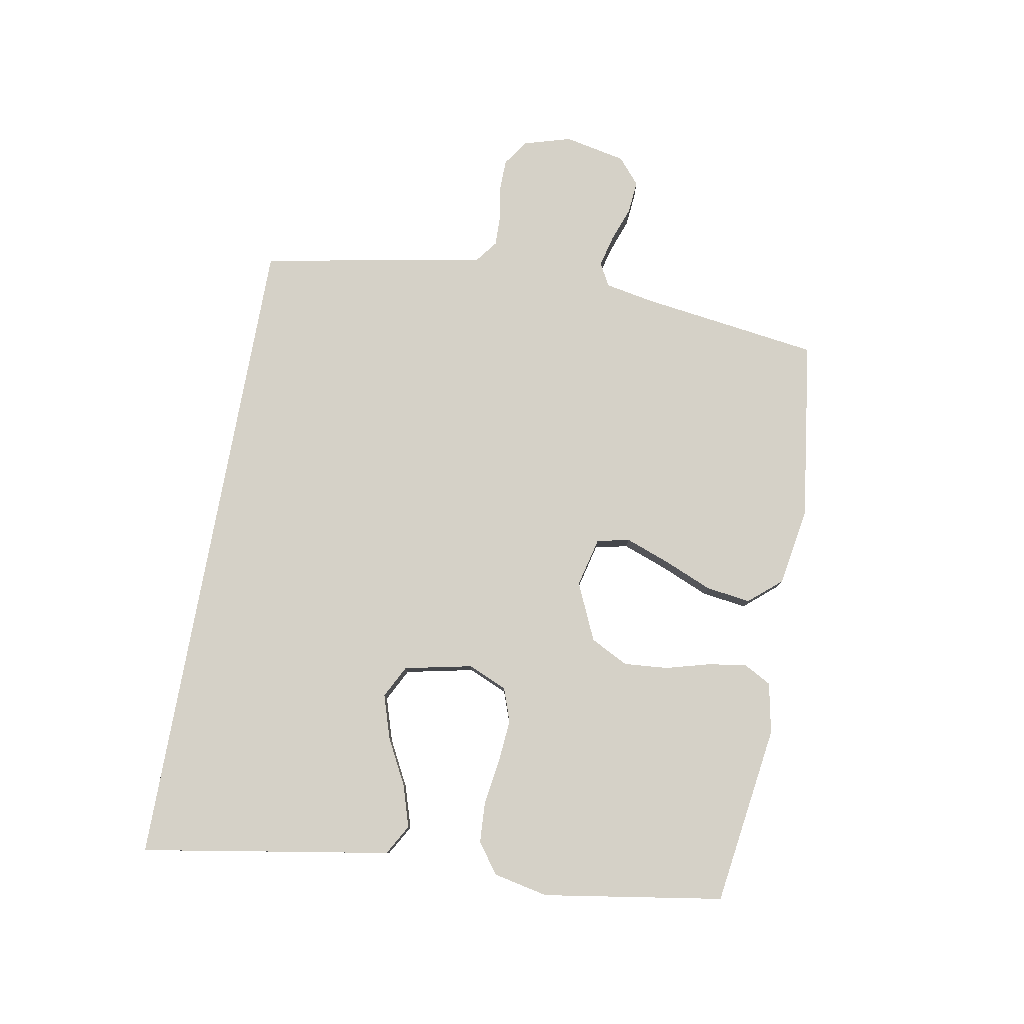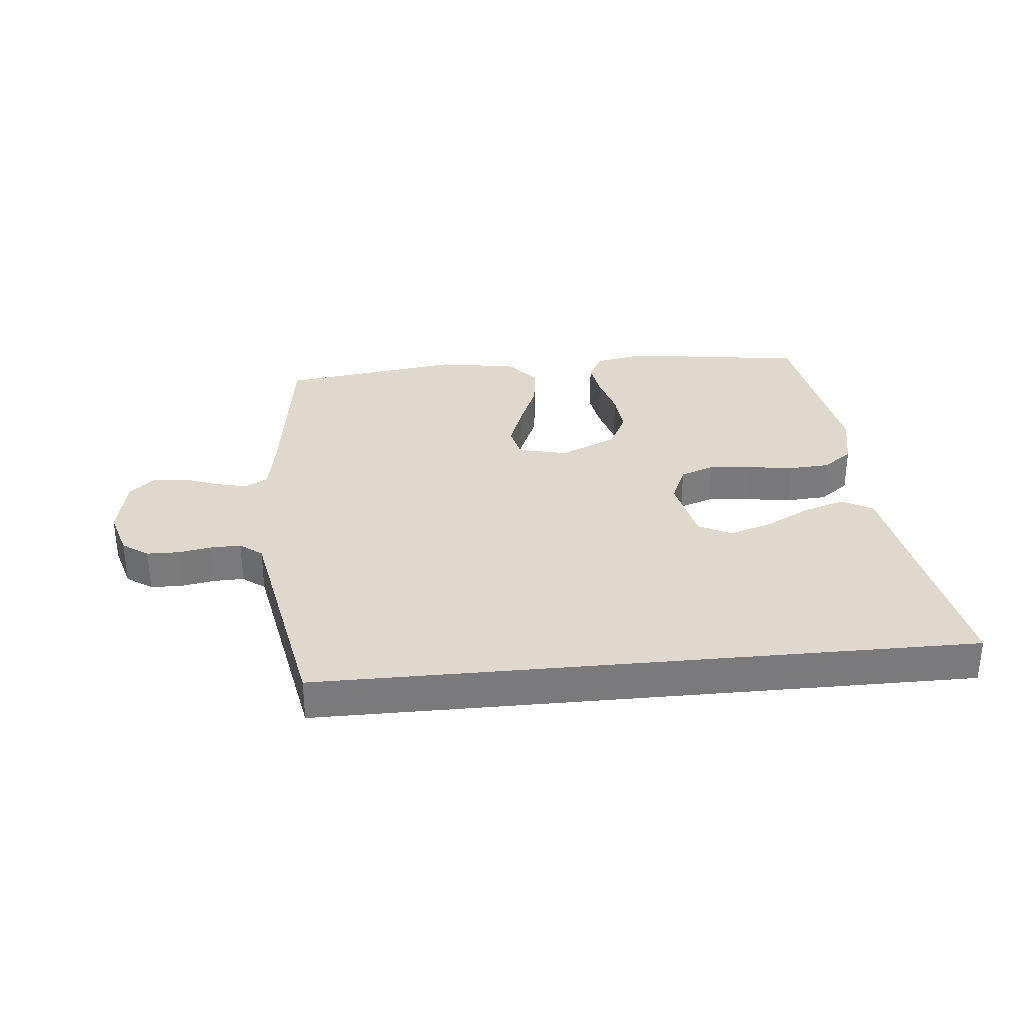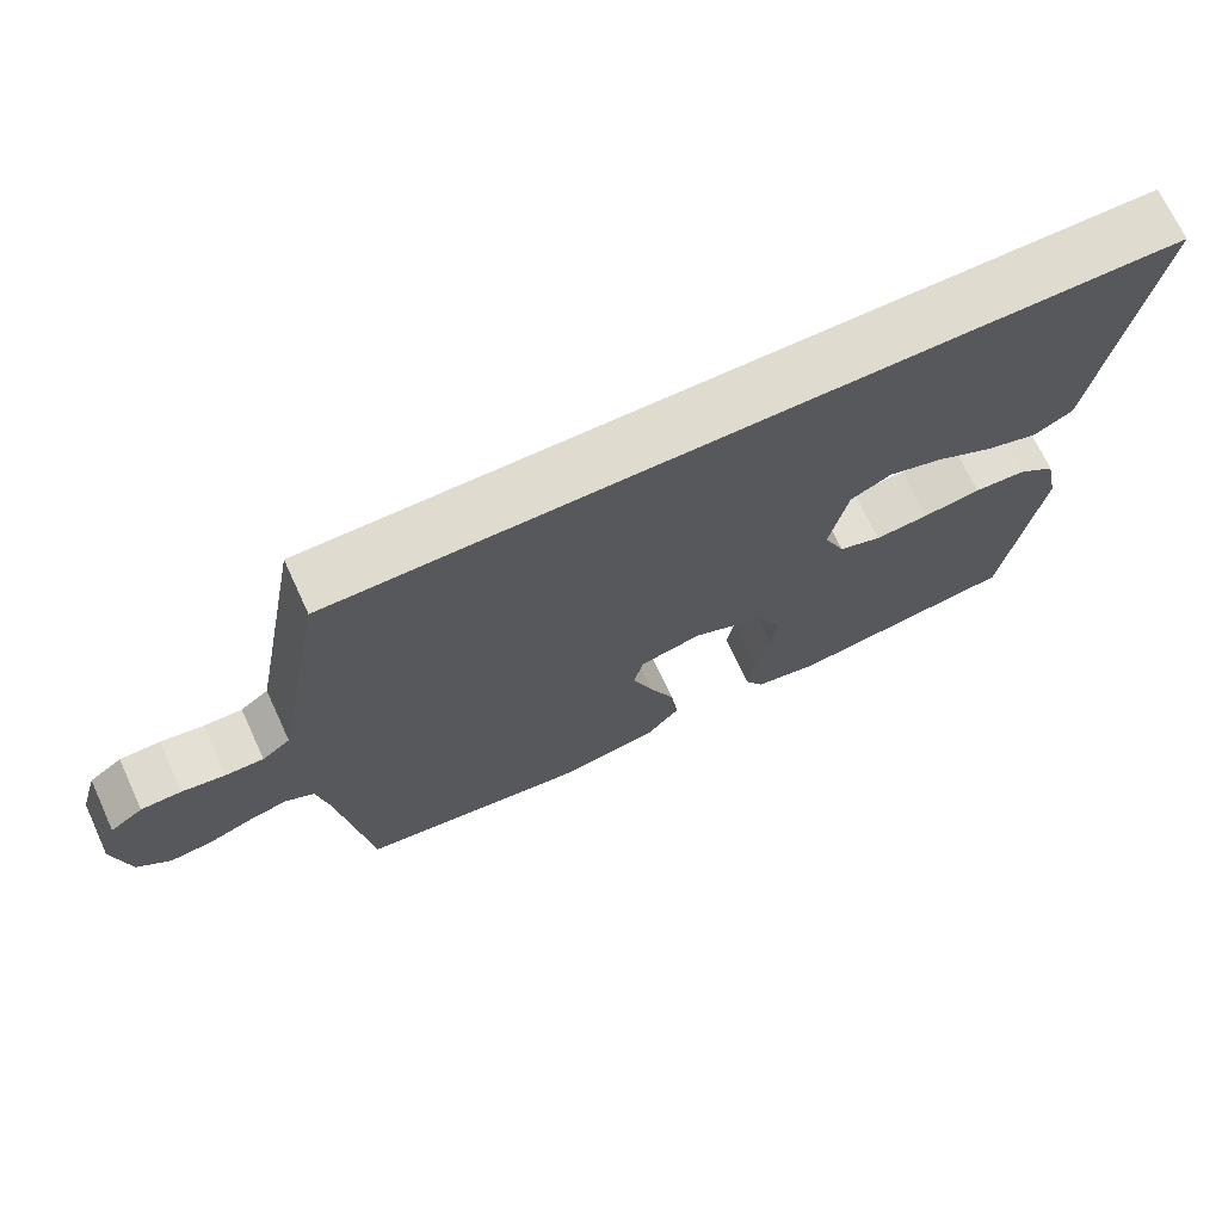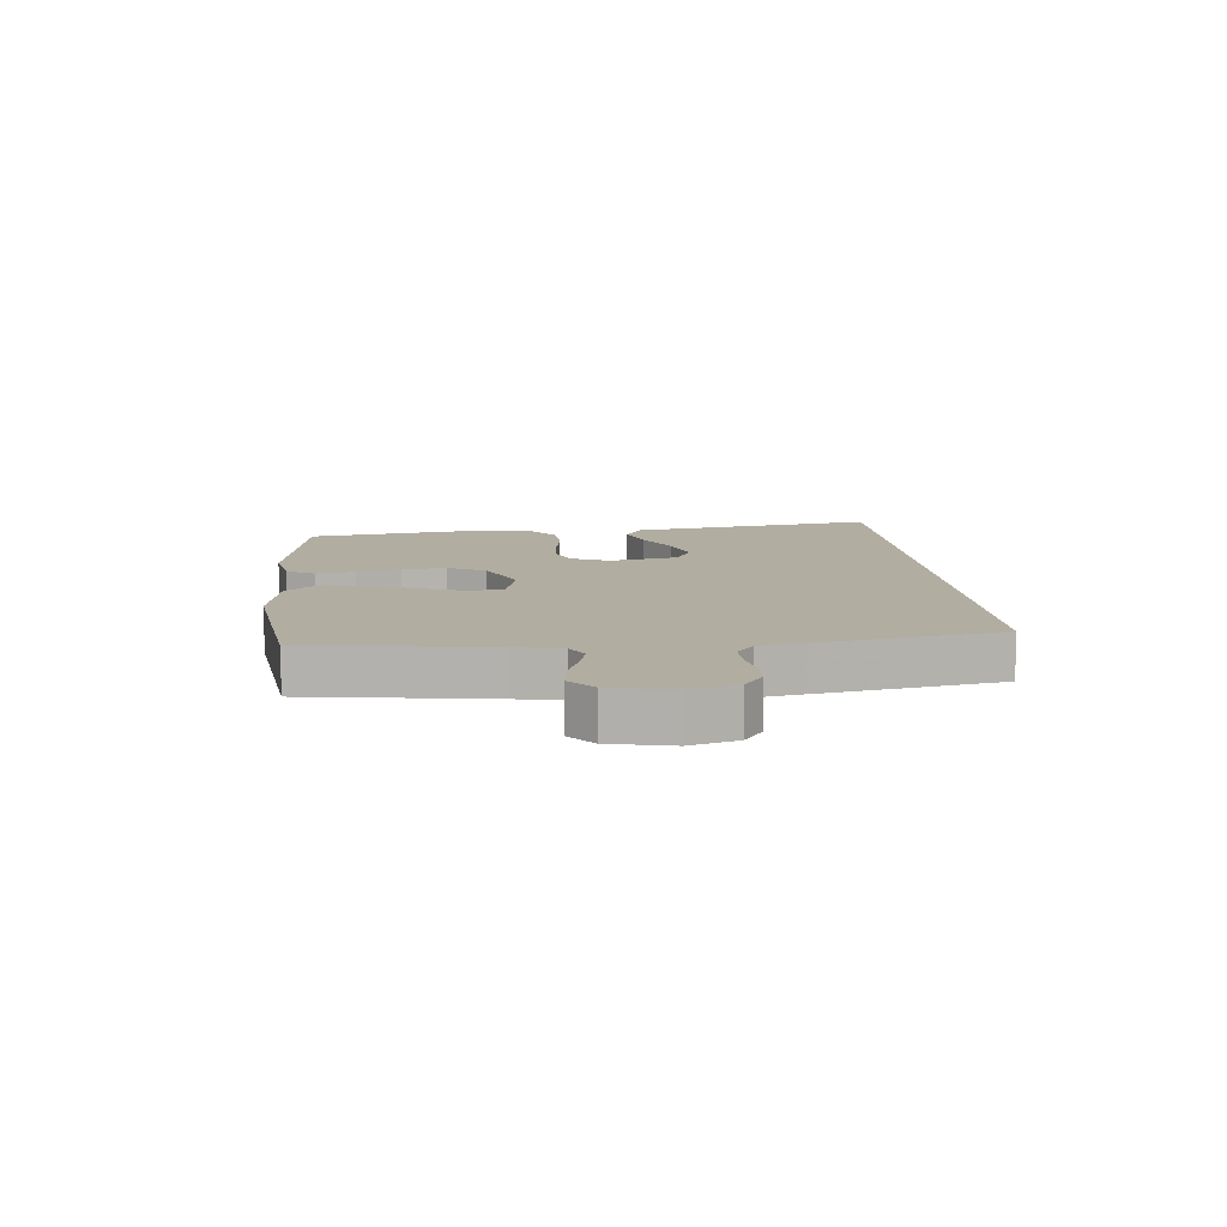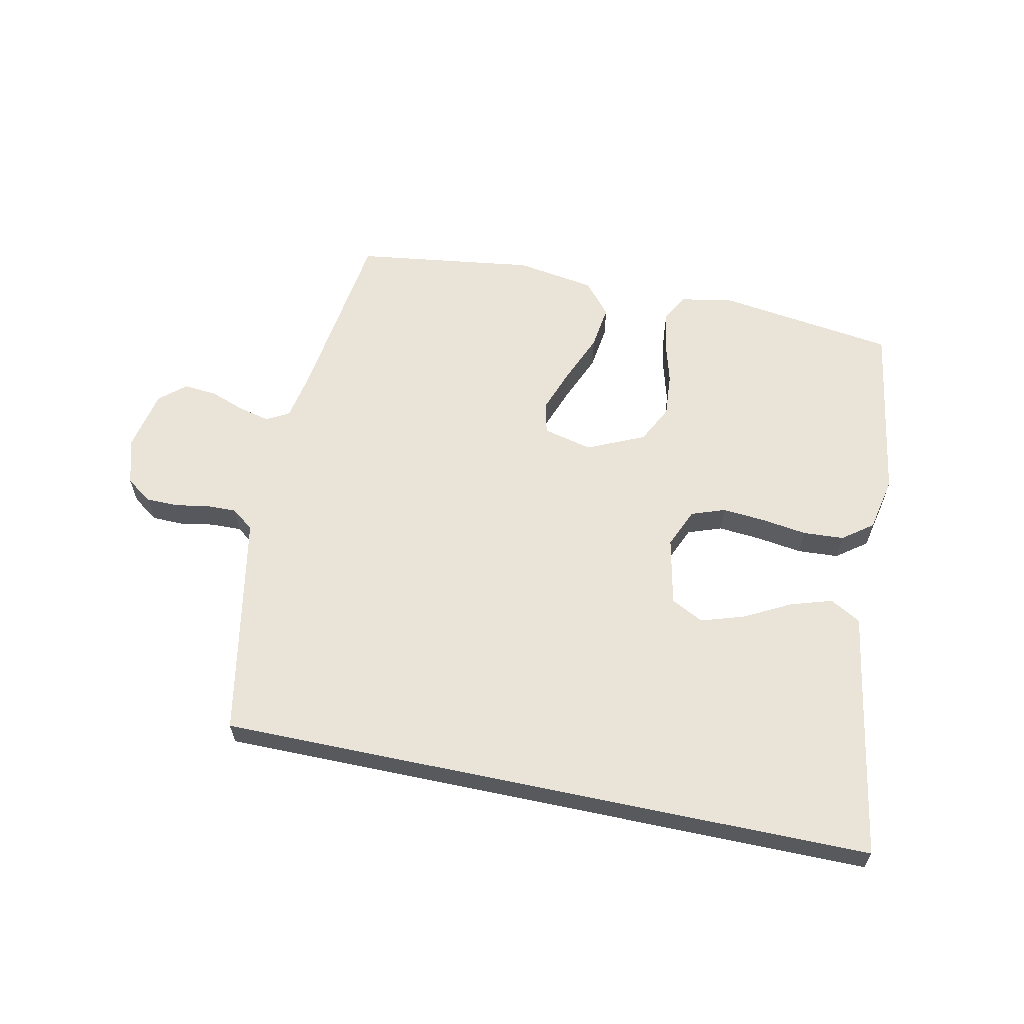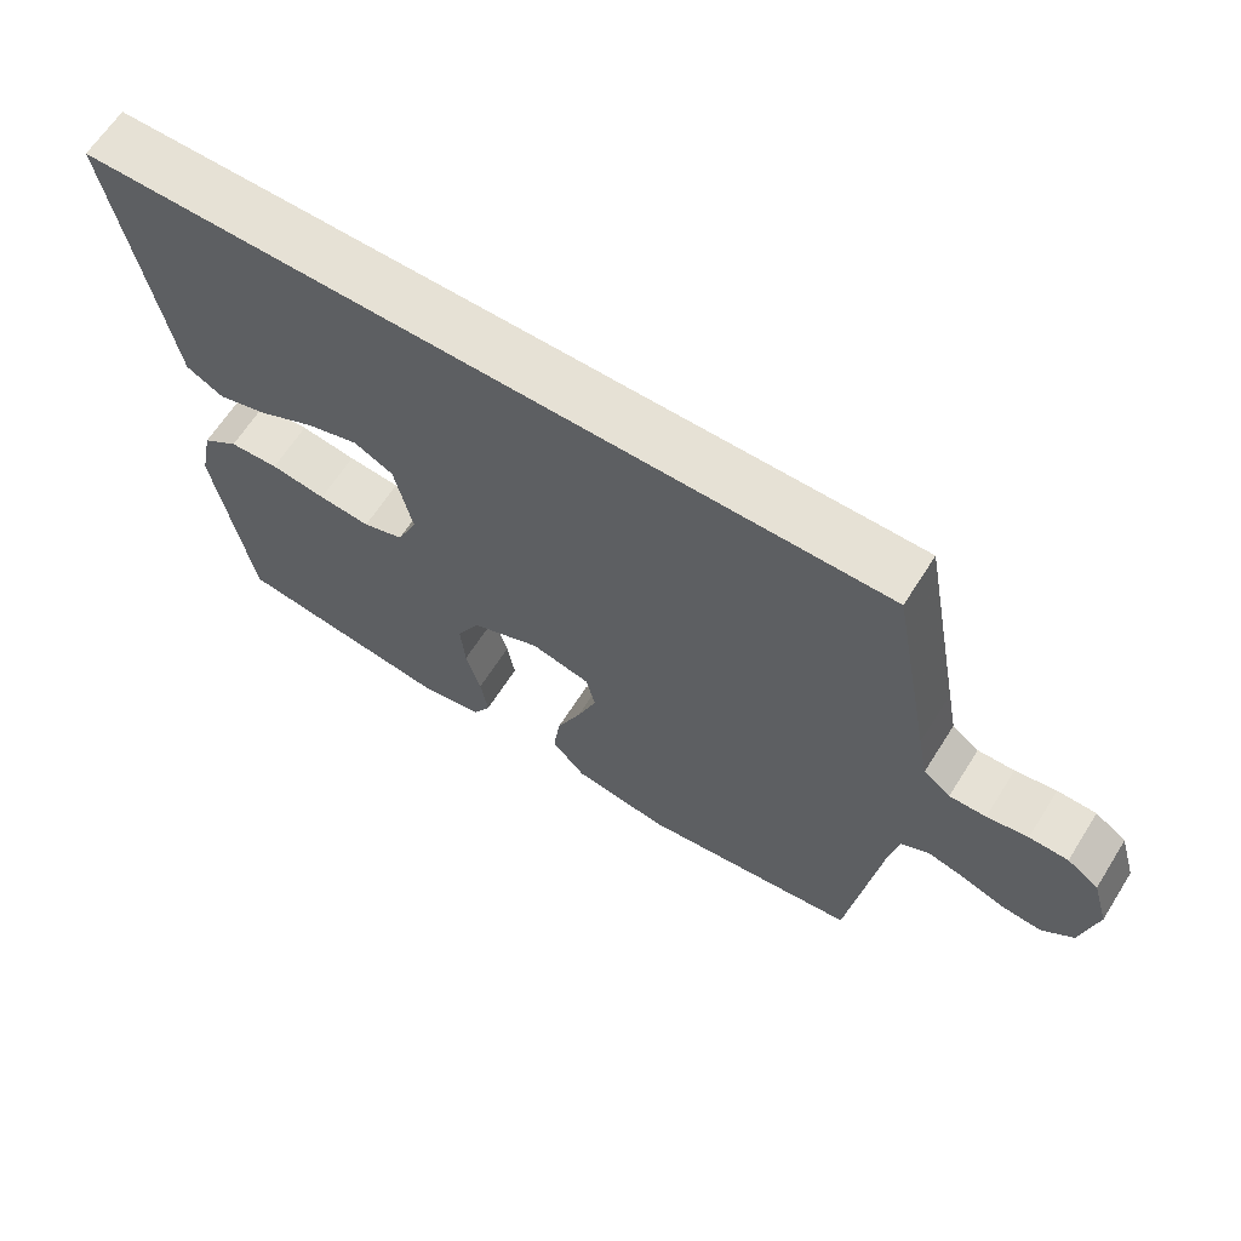
<metadata>
{"format":"obj","ext":"obj","renderer":"f3d","projection":"perspective","resolution":1024,"background":"white","views":[{"elev":79.6,"azim":100.3,"up":"+Y"},{"elev":32.2,"azim":-5.5,"up":"+Y"},{"elev":70.3,"azim":-24.8,"up":"+Z"},{"elev":10.3,"azim":-95.1,"up":"+Y"},{"elev":61.2,"azim":11.9,"up":"+Y"},{"elev":64.4,"azim":-147.7,"up":"+Z"}]}
</metadata>
<code>
v 0.597 0.07 0.5
v 0.546 0.07 0.2
v 0.527 0.07 0.085
v 0.476 0.07 0.056
v 0.406 0.07 0.078
v 0.33 0.07 0.118
v 0.258 0.07 0.141
v 0.204 0.07 0.113
v 0.18 0.07 0
v 0.208 0.07 -0.065
v 0.264 0.07 -0.085
v 0.335 0.07 -0.079
v 0.411 0.07 -0.068
v 0.479 0.07 -0.072
v 0.529 0.07 -0.109
v 0.548 0.07 -0.2
v 0.5 0.07 -0.5
v 0.2 0.07 -0.542
v 0.116 0.07 -0.525
v 0.091 0.07 -0.479
v 0.101 0.07 -0.415
v 0.121 0.07 -0.342
v 0.127 0.07 -0.269
v 0.095 0.07 -0.206
v 0 0.07 -0.163
v -0.082 0.07 -0.183
v -0.094 0.07 -0.237
v -0.067 0.07 -0.311
v -0.033 0.07 -0.392
v -0.023 0.07 -0.466
v -0.069 0.07 -0.52
v -0.2 0.07 -0.541
v -0.5 0.07 -0.5
v -0.541 0.07 -0.2
v -0.556 0.07 -0.121
v -0.594 0.07 -0.1
v -0.646 0.07 -0.113
v -0.704 0.07 -0.134
v -0.759 0.07 -0.139
v -0.802 0.07 -0.102
v -0.823 0.07 0
v -0.8 0.07 0.078
v -0.757 0.07 0.108
v -0.704 0.07 0.109
v -0.648 0.07 0.099
v -0.598 0.07 0.098
v -0.561 0.07 0.126
v -0.547 0.07 0.2
v -0.491 0.07 0.5
v 0.597 0 0.5
v 0.546 0 0.2
v 0.527 0 0.085
v 0.476 0 0.056
v 0.406 0 0.078
v 0.33 0 0.118
v 0.258 0 0.141
v 0.204 0 0.113
v 0.18 0 0
v 0.208 0 -0.065
v 0.264 0 -0.085
v 0.335 0 -0.079
v 0.411 0 -0.068
v 0.479 0 -0.072
v 0.529 0 -0.109
v 0.548 0 -0.2
v 0.5 0 -0.5
v 0.2 0 -0.542
v 0.116 0 -0.525
v 0.091 0 -0.479
v 0.101 0 -0.415
v 0.121 0 -0.342
v 0.127 0 -0.269
v 0.095 0 -0.206
v 0 0 -0.163
v -0.082 0 -0.183
v -0.094 0 -0.237
v -0.067 0 -0.311
v -0.033 0 -0.392
v -0.023 0 -0.466
v -0.069 0 -0.52
v -0.2 0 -0.541
v -0.5 0 -0.5
v -0.541 0 -0.2
v -0.556 0 -0.121
v -0.594 0 -0.1
v -0.646 0 -0.113
v -0.704 0 -0.134
v -0.759 0 -0.139
v -0.802 0 -0.102
v -0.823 0 0
v -0.8 0 0.078
v -0.757 0 0.108
v -0.704 0 0.109
v -0.648 0 0.099
v -0.598 0 0.098
v -0.561 0 0.126
v -0.547 0 0.2
v -0.491 0 0.5
f 48 49 1 2
f 47 48 2
f 46 47 2
f 43 44 45
f 42 43 45
f 41 42 45
f 40 41 45
f 39 40 45
f 38 39 45
f 37 38 45
f 36 37 45 46
f 35 36 46
f 32 33 34
f 31 32 34
f 30 31 34
f 29 30 34
f 28 29 34
f 27 28 34 35
f 26 27 35 46
f 20 21 22
f 19 20 22
f 18 19 22
f 17 18 22
f 16 17 22
f 15 16 22
f 14 15 22
f 13 14 22
f 12 13 22
f 11 12 22 23
f 10 11 23 24
f 4 5 6
f 3 4 6
f 2 3 6
f 2 6 7
f 46 2 7
f 25 26 46
f 9 10 24 25
f 8 9 25 46
f 7 8 46
f 51 50 98 97
f 51 97 96
f 51 96 95
f 94 93 92
f 94 92 91
f 94 91 90
f 94 90 89
f 94 89 88
f 94 88 87
f 94 87 86
f 95 94 86 85
f 95 85 84
f 83 82 81
f 83 81 80
f 83 80 79
f 83 79 78
f 83 78 77
f 84 83 77 76
f 95 84 76 75
f 71 70 69
f 71 69 68
f 71 68 67
f 71 67 66
f 71 66 65
f 71 65 64
f 71 64 63
f 71 63 62
f 71 62 61
f 72 71 61 60
f 73 72 60 59
f 55 54 53
f 55 53 52
f 55 52 51
f 56 55 51
f 56 51 95
f 95 75 74
f 74 73 59 58
f 95 74 58 57
f 95 57 56
f 1 50 51 2
f 2 51 52 3
f 3 52 53 4
f 4 53 54 5
f 5 54 55 6
f 6 55 56 7
f 7 56 57 8
f 8 57 58 9
f 9 58 59 10
f 10 59 60 11
f 11 60 61 12
f 12 61 62 13
f 13 62 63 14
f 14 63 64 15
f 15 64 65 16
f 16 65 66 17
f 17 66 67 18
f 18 67 68 19
f 19 68 69 20
f 20 69 70 21
f 21 70 71 22
f 22 71 72 23
f 23 72 73 24
f 24 73 74 25
f 25 74 75 26
f 26 75 76 27
f 27 76 77 28
f 28 77 78 29
f 29 78 79 30
f 30 79 80 31
f 31 80 81 32
f 32 81 82 33
f 33 82 83 34
f 34 83 84 35
f 35 84 85 36
f 36 85 86 37
f 37 86 87 38
f 38 87 88 39
f 39 88 89 40
f 40 89 90 41
f 41 90 91 42
f 42 91 92 43
f 43 92 93 44
f 44 93 94 45
f 45 94 95 46
f 46 95 96 47
f 47 96 97 48
f 48 97 98 49
f 49 98 50 1

</code>
